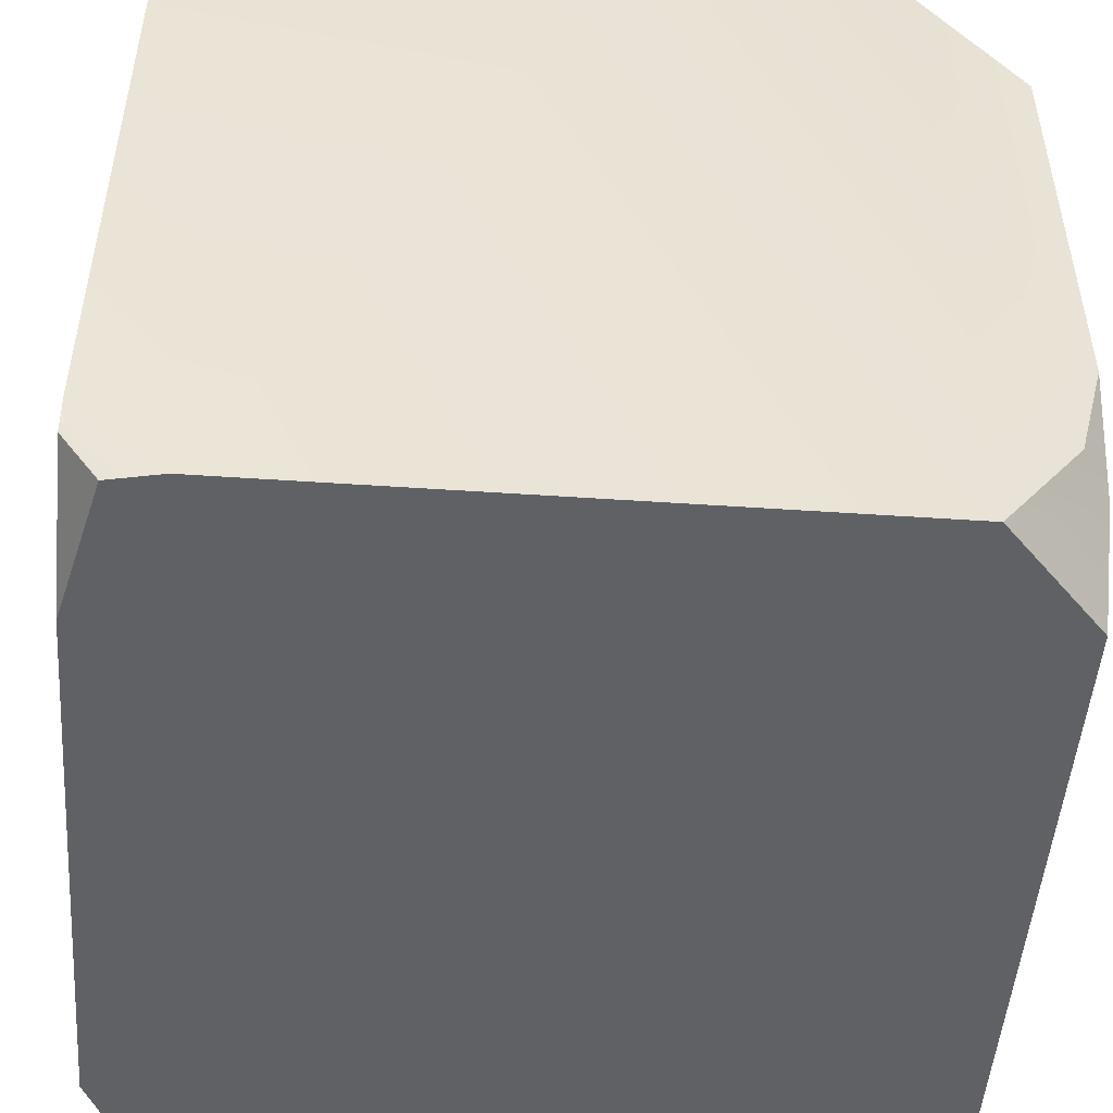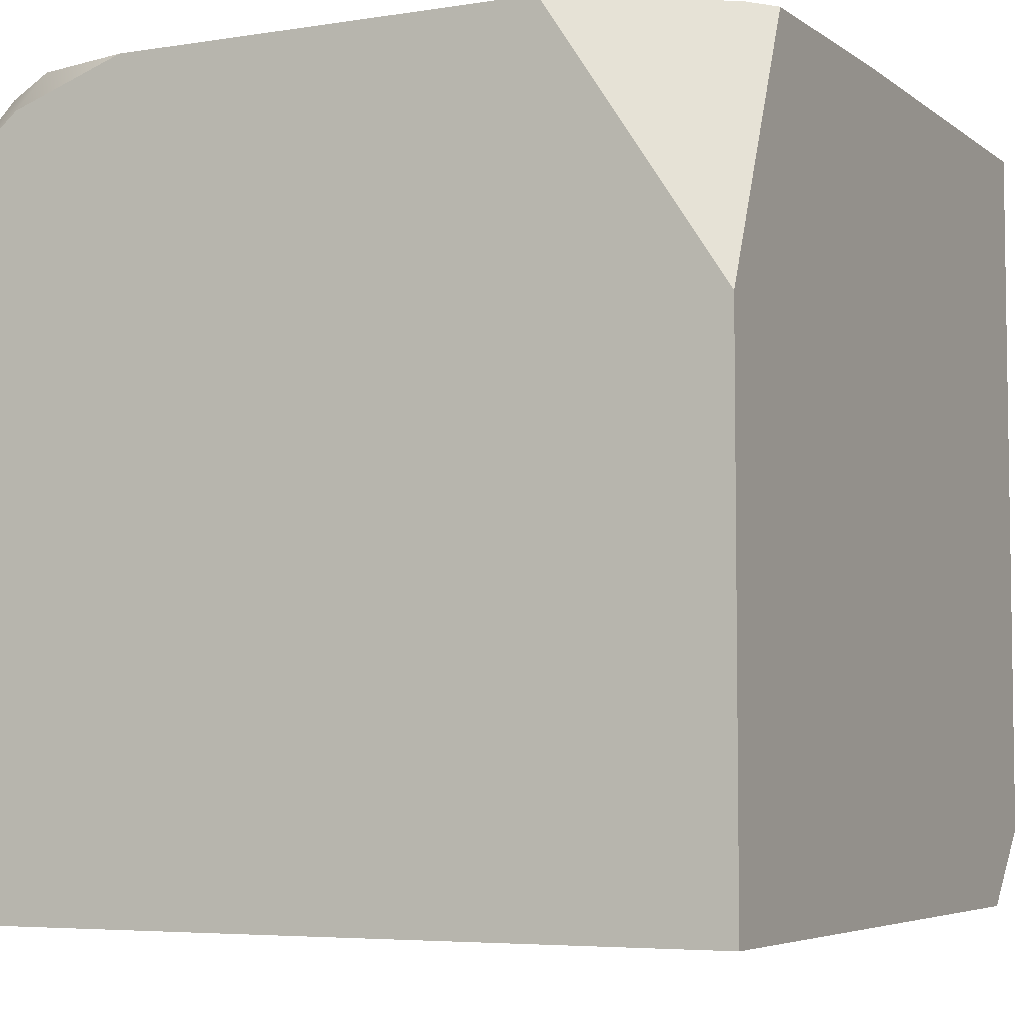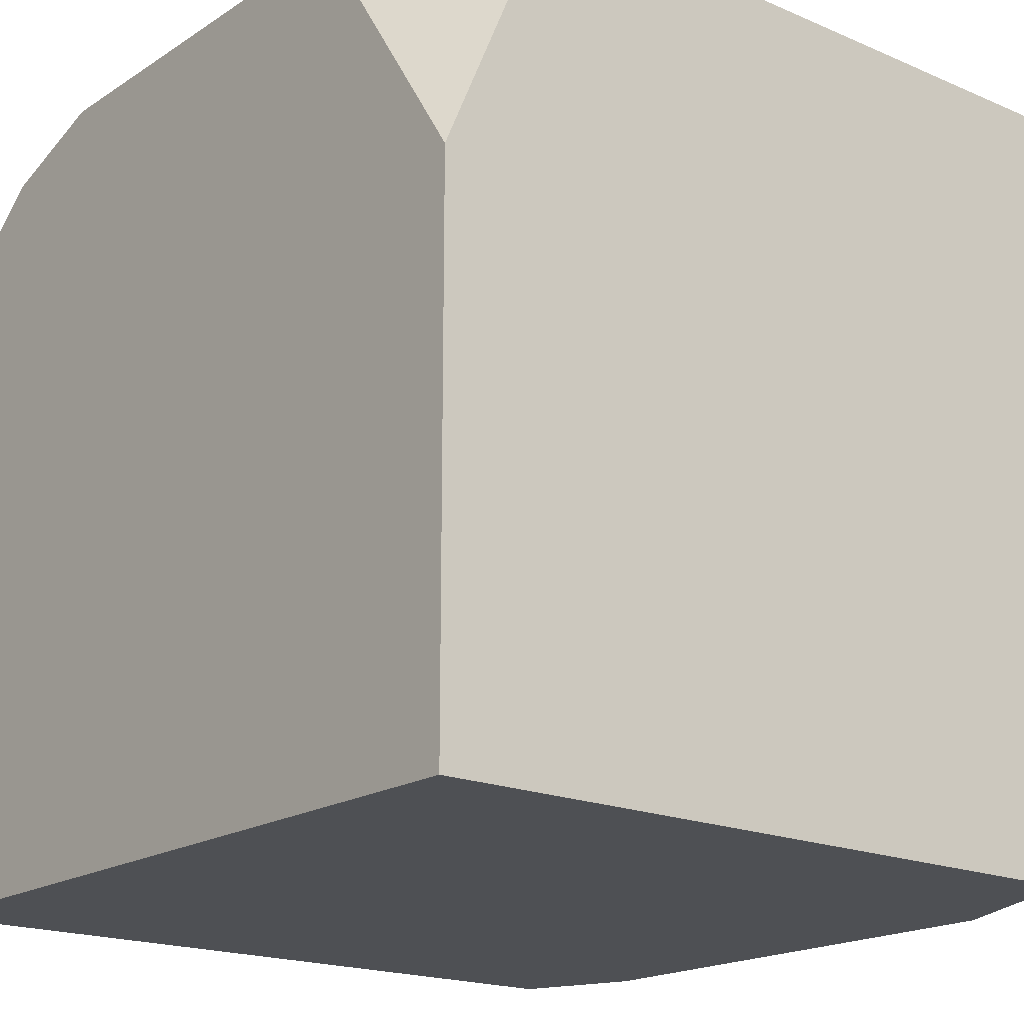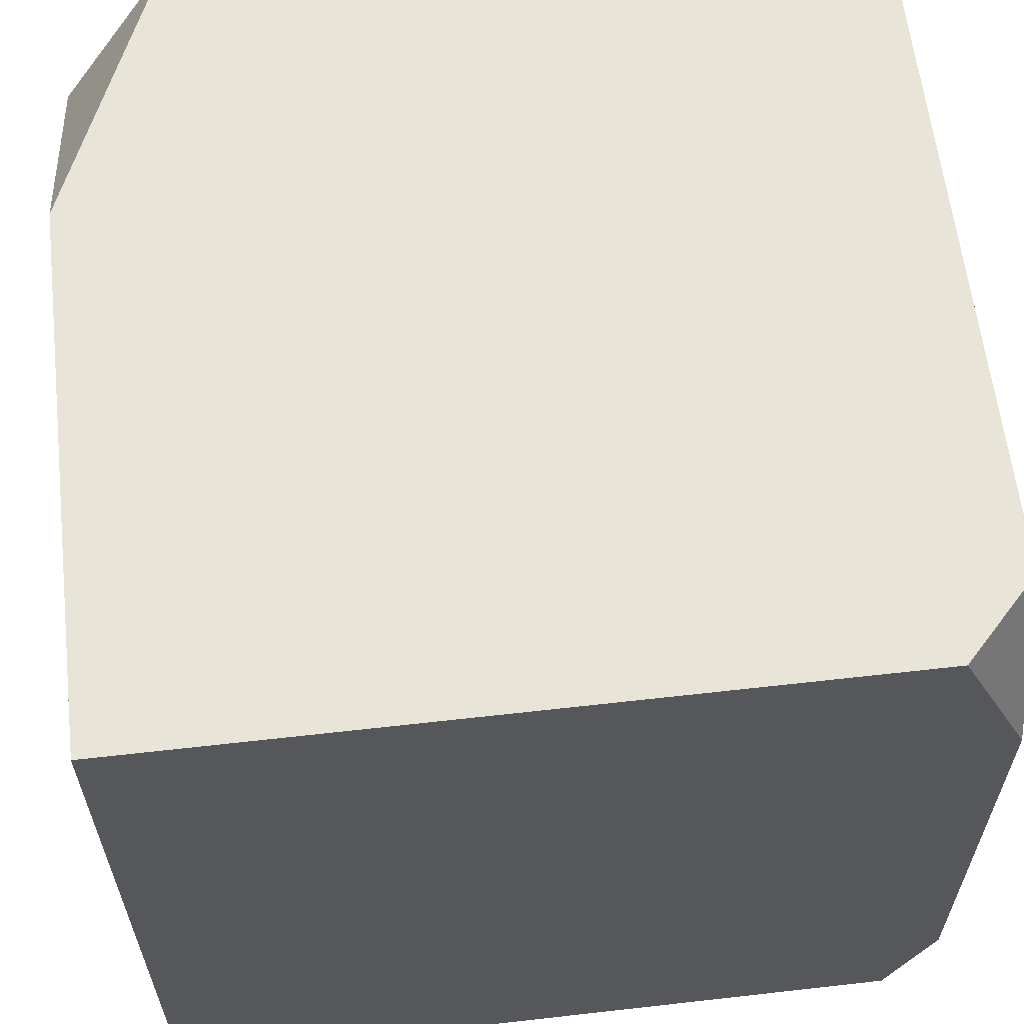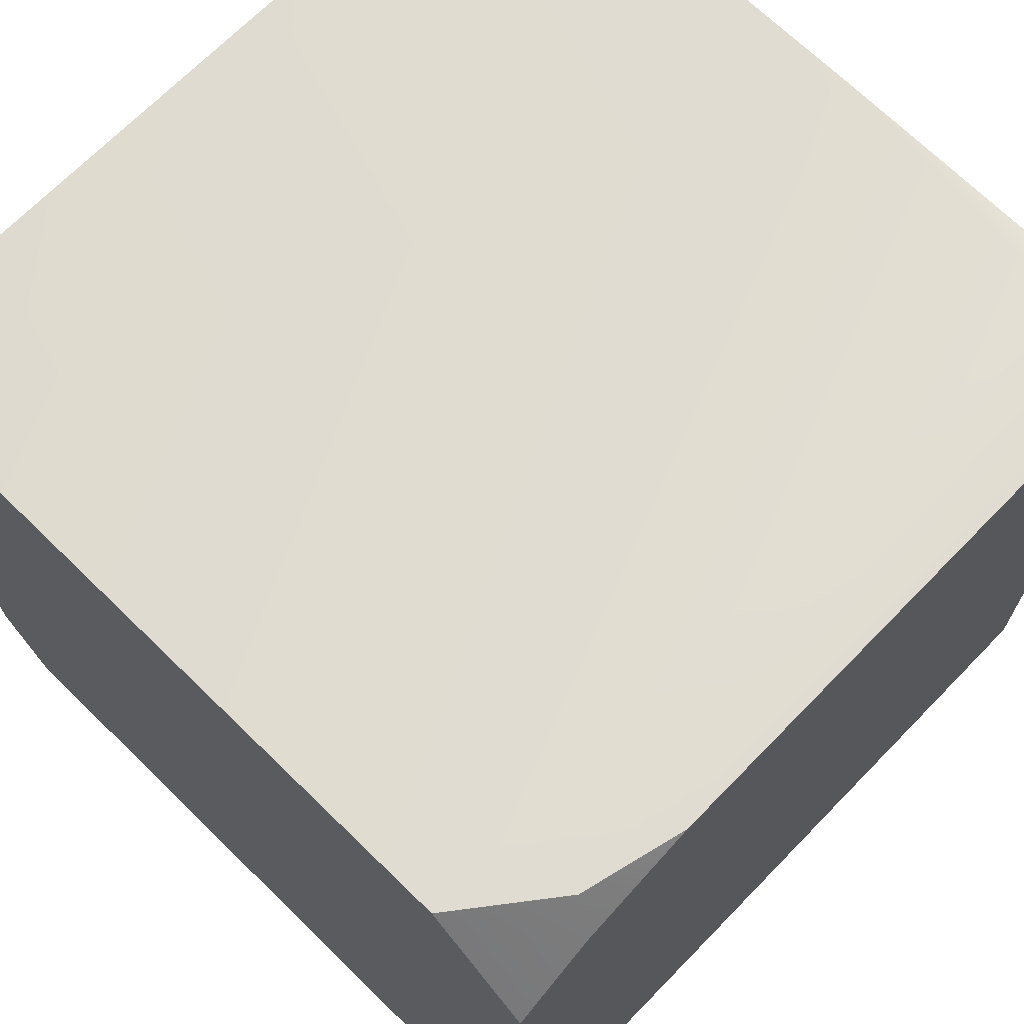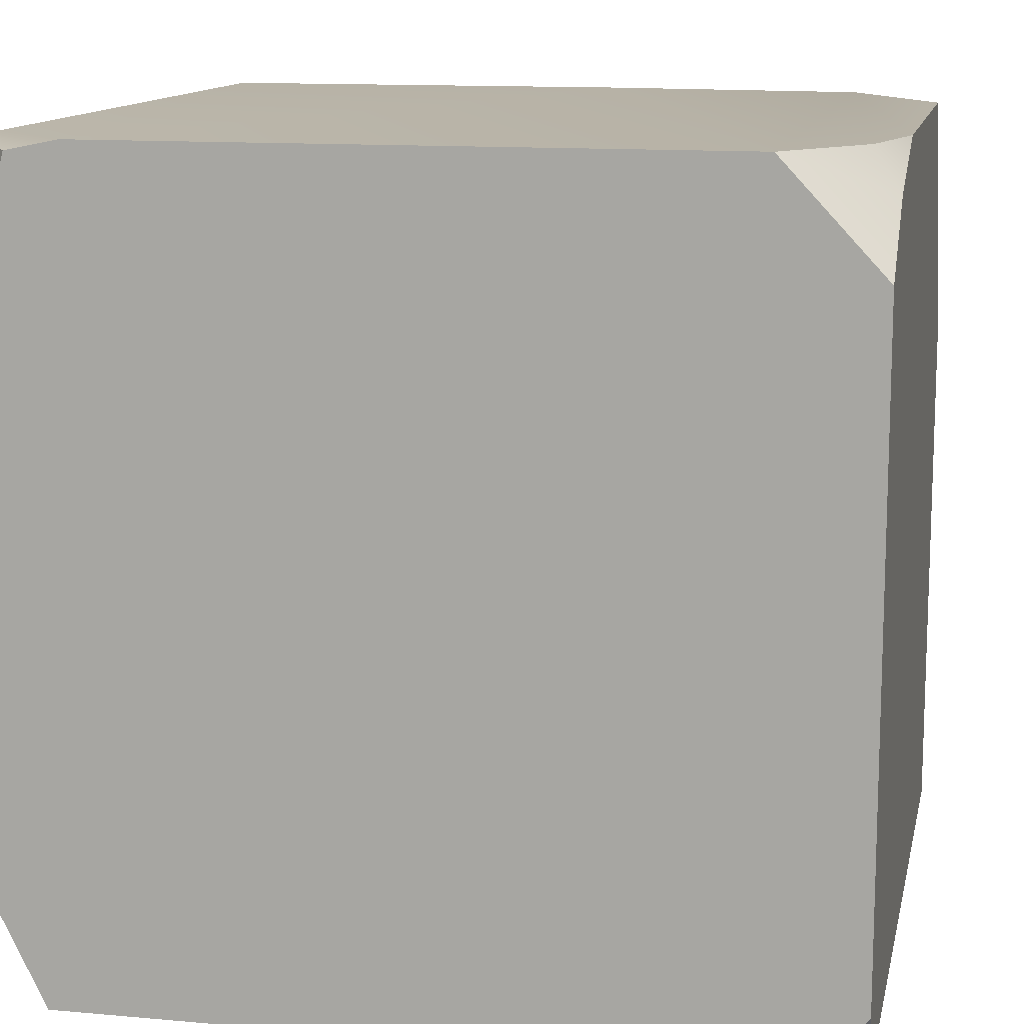
<metadata>
{"format":"obj","ext":"obj","renderer":"f3d","projection":"perspective","resolution":1024,"background":"white","views":[{"elev":-49.4,"azim":-4.3,"up":"+Y"},{"elev":-5.3,"azim":116.4,"up":"+Z"},{"elev":-18.6,"azim":140.6,"up":"+Z"},{"elev":61.4,"azim":173.4,"up":"+Y"},{"elev":69.2,"azim":44.3,"up":"+Z"},{"elev":12.6,"azim":11.8,"up":"+Z"}]}
</metadata>
<code>
g ArtifactSimpleCube
v 1 -1 -0.856
v 1 -0.8491 -1
v 0.8617 -1 -1
v -1 -0.8758 0.9819
v -0.9101 -1 0.9742
v -1 -1 0.6241
v -1 -1 -0.7643
v -0.8853 -1 -1
v -1 -0.7105 -1
v -1 1 -0.8068
v -1 0.576 -1
v -0.8153 1 -1
v 0.7584 0.9304 1
v 0.08216 1 1
v 0.7182 1 0.9891
v 0.935 -0.7669 1
v 1 -0.5147 1
v 1 -0.8057 0.8978
v 0.7512 -1 1
v 1 -1 0.7341
v 0.7182 1 0.9891
v 1 1 0.3278
v 1 0.5554 1
v 0.7584 0.9304 1
v 0.7584 0.9304 1
v 1 0.5554 1
v 1 -0.5147 1
v 0.935 -0.7669 1
v 0.7512 -1 1
v 0.08216 1 1
v -0.7814 -1 1
v -1 1 1
v -1 -0.7886 1
v 1 -0.8491 -1
v 1 -1 -0.856
v 1 -1 0.7341
v 1 -0.8057 0.8978
v 1 1 -1
v 1 -0.5147 1
v 1 0.5554 1
v 1 1 0.3278
v -1 1 -0.8068
v -0.8153 1 -1
v 1 1 -1
v 1 1 0.3278
v -1 1 1
v 0.7182 1 0.9891
v 0.08216 1 1
v 0.8617 -1 -1
v 1 -0.8491 -1
v 1 1 -1
v -0.8153 1 -1
v -0.8853 -1 -1
v -1 0.576 -1
v -1 -0.7105 -1
v -1 -0.7886 1
v -0.7814 -1 1
v -0.9101 -1 0.9742
v -1 -0.8758 0.9819
v -1 -0.8758 0.9819
v -1 -1 0.6241
v -1 -1 -0.7643
v -1 -0.7105 -1
v -1 -0.7886 1
v -1 1 1
v -1 0.576 -1
v -1 1 -0.8068
v 1 -1 -0.856
v 0.8617 -1 -1
v -0.8853 -1 -1
v -1 -1 -0.7643
v 1 -1 0.7341
v -1 -1 0.6241
v -0.9101 -1 0.9742
v 0.7512 -1 1
v -0.7814 -1 1
g ArtifactSimpleCube_0
f 3 2 1
f 6 5 4
f 9 8 7
f 12 11 10
f 15 14 13
f 18 17 16
f 18 16 19
f 20 18 19
f 23 22 21
f 24 23 21
f 27 26 25
f 25 28 27
f 25 29 28
f 25 30 29
f 30 31 29
f 30 32 31
f 32 33 31
f 36 35 34
f 34 37 36
f 34 38 37
f 38 39 37
f 38 40 39
f 38 41 40
f 44 43 42
f 42 45 44
f 42 46 45
f 46 47 45
f 46 48 47
f 51 50 49
f 49 52 51
f 49 53 52
f 53 54 52
f 53 55 54
f 58 57 56
f 59 58 56
f 62 61 60
f 60 63 62
f 60 64 63
f 64 65 63
f 65 66 63
f 65 67 66
f 70 69 68
f 68 71 70
f 68 72 71
f 72 73 71
f 72 74 73
f 72 75 74
f 75 76 74

</code>
